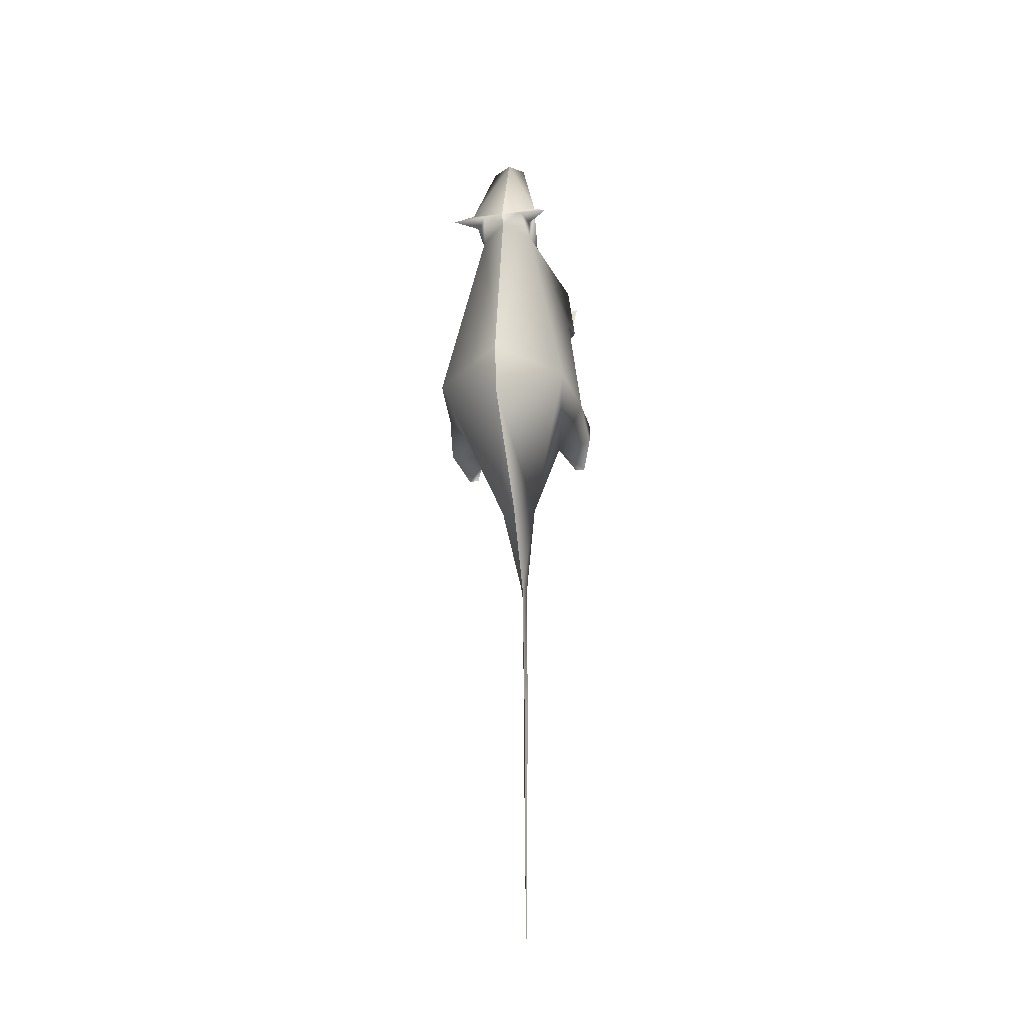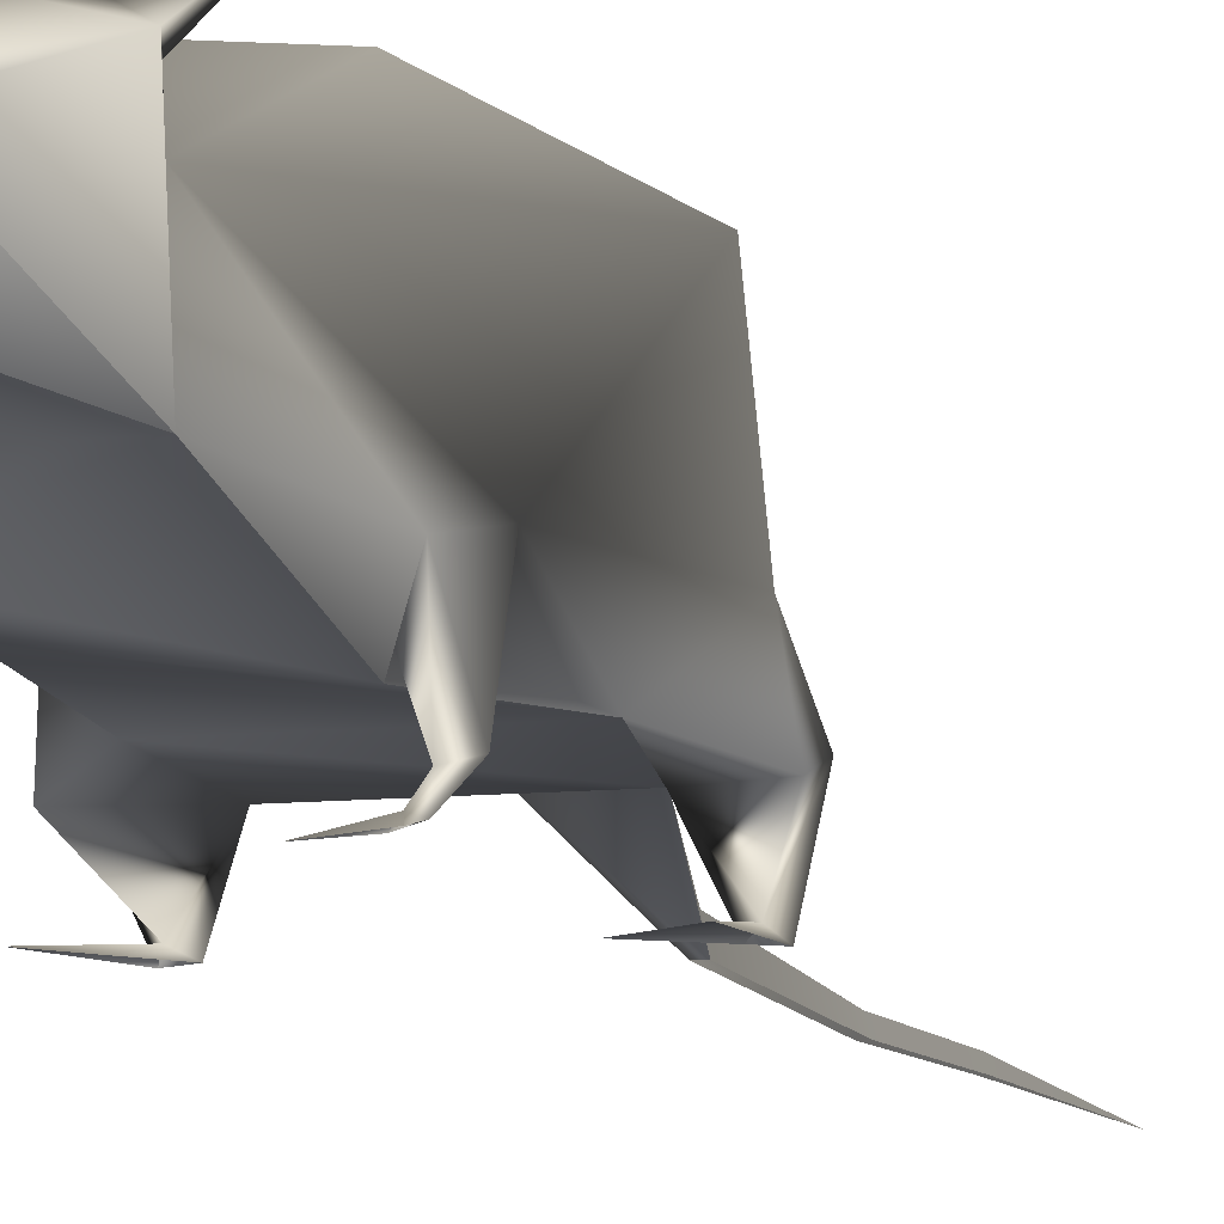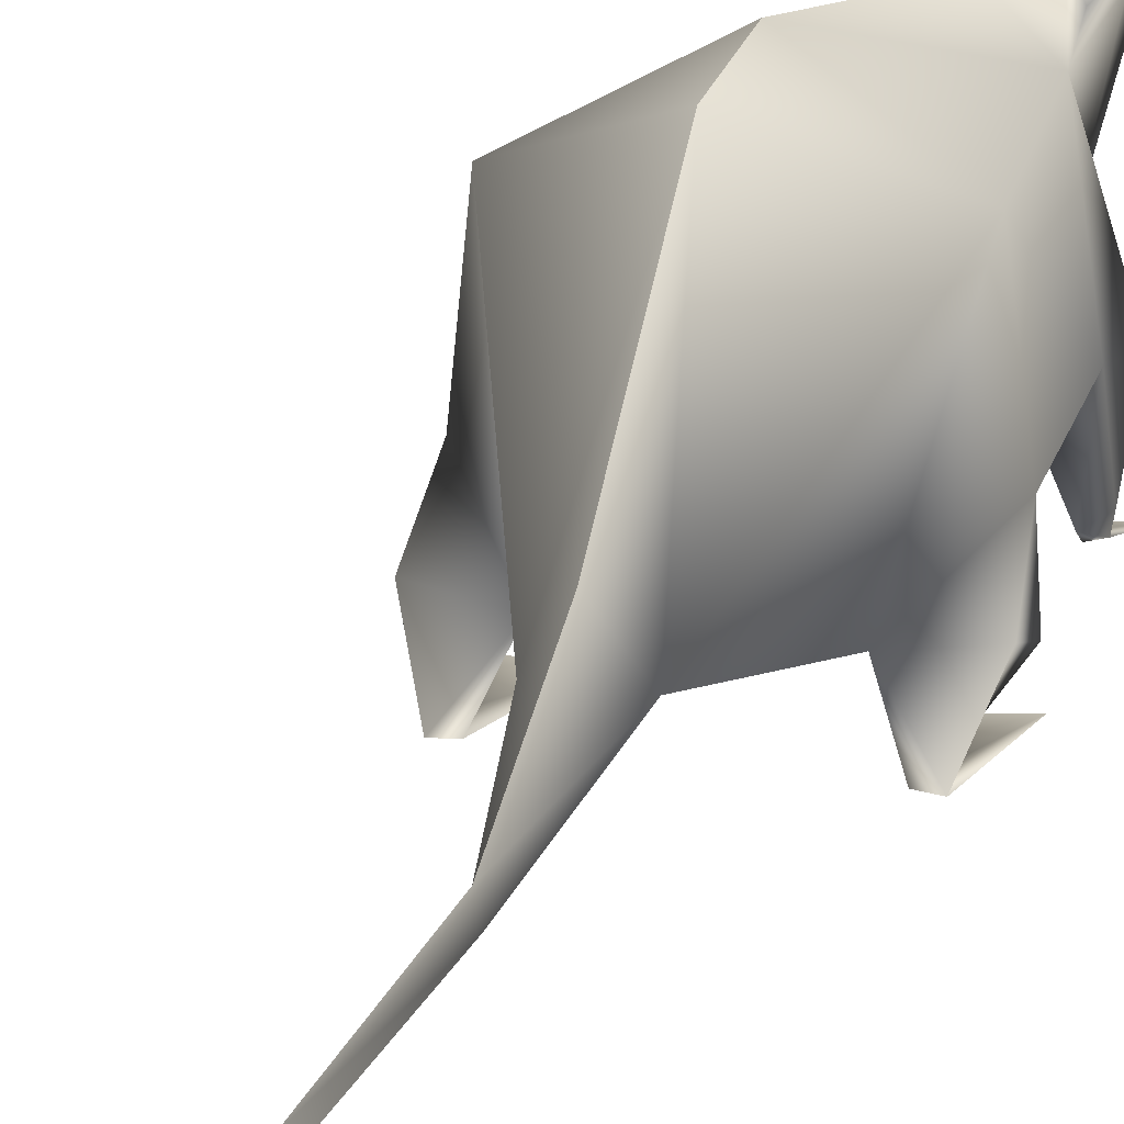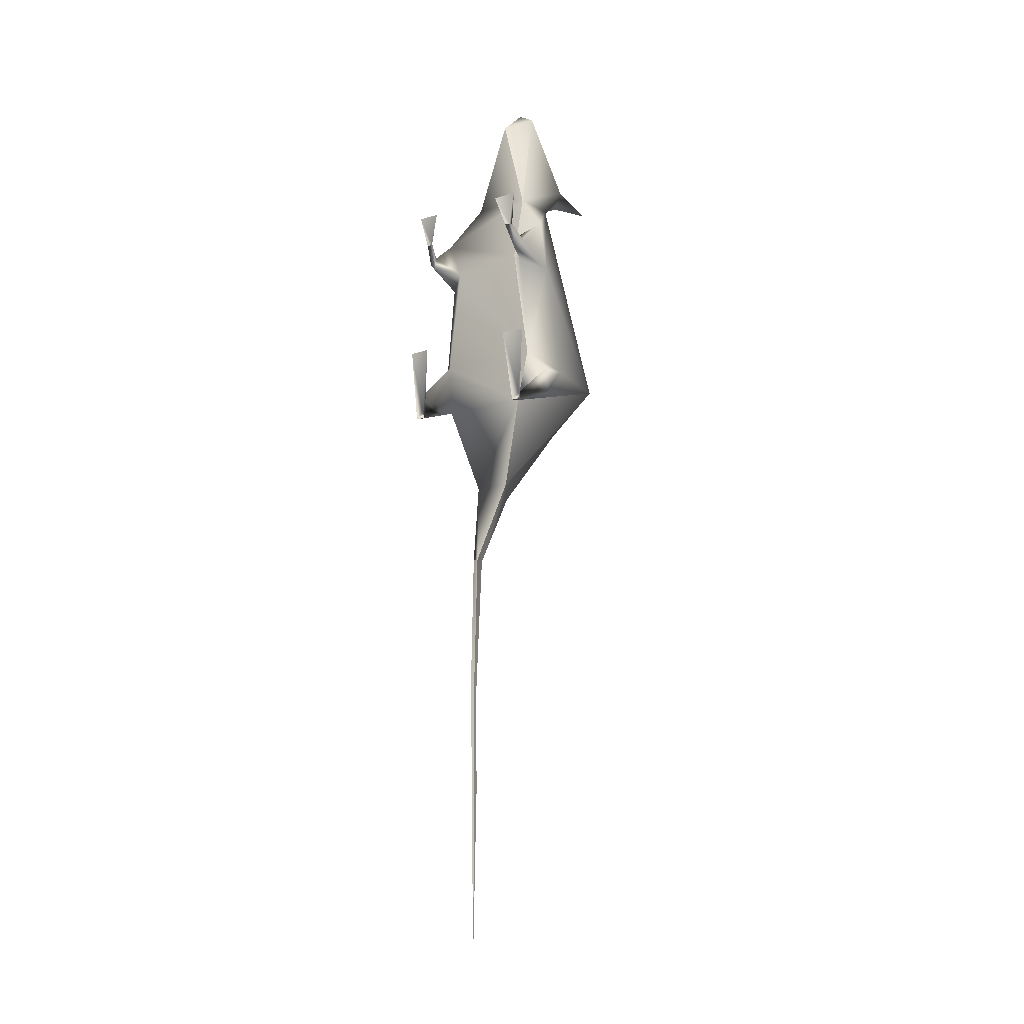
<metadata>
{"format":"obj","ext":"obj","renderer":"f3d","projection":"perspective","resolution":1024,"background":"white","views":[{"elev":-30.1,"azim":-168.1,"up":"+Z"},{"elev":-8.6,"azim":17.1,"up":"+Y"},{"elev":18.8,"azim":-161.9,"up":"+Y"},{"elev":-13.8,"azim":34.4,"up":"+Z"}]}
</metadata>
<code>
o TomGroup_0
v 0.2522 0.639 1.466
v 0 0.698 2.332
v -0.2522 0.639 1.466
v 0.4615 0.1059 0.9774
v 0.3487 0.02912 1.237
v 0.5538 0.04559 1.247
v 0.4615 0.1059 0.9774
v 0.4329 0.07178 0.9689
v 0.3487 0.02912 1.237
v 0.5012 0.09274 0.9621
v 0.5538 0.04559 1.247
v 0.3215 1.222 1.736
v 0.2633 1.207 1.567
v 0.4699 1.427 1.519
v 0.1895 1.301 1.645
v 0.4699 1.427 1.519
v 0.2633 1.207 1.567
v 0.1895 1.301 1.645
v 0.3215 1.222 1.736
v 0.4699 1.427 1.519
v 0.2402 1.065 1.492
v 0.1895 1.301 1.645
v 0.2633 1.207 1.567
v 0 1.272 1.535
v 0.1895 1.301 1.645
v 0.2402 1.065 1.492
v 0.01302 0.2041 -4.371
v 3.2e-05 0.2152 -5.86
v 0 0.2562 -4.37
v 0.7066 0.396 -0.6654
v 0.5592 0.1133 -0.7234
v 0.595 0.07745 -0.7968
v 0.3215 1.222 1.736
v 0.2402 1.065 1.492
v 0.2633 1.207 1.567
v -0.4615 0.1059 0.9774
v -0.3487 0.02912 1.237
v -0.4329 0.07178 0.9689
v -0.3215 1.222 1.736
v -0.4699 1.427 1.519
v -0.2633 1.207 1.567
v -0.1895 1.301 1.645
v -0.2633 1.207 1.567
v -0.4699 1.427 1.519
v -0.1895 1.301 1.645
v -0.4699 1.427 1.519
v -0.3215 1.222 1.736
v -0.2402 1.065 1.492
v -0.2633 1.207 1.567
v -0.1895 1.301 1.645
v -0.1895 1.301 1.645
v 0 1.272 1.535
v -0.2402 1.065 1.492
v -0.01302 0.2041 -4.371
v 0 0.2562 -4.37
v -3.2e-05 0.2152 -5.86
v -0.595 0.07745 -0.7968
v -0.5592 0.1133 -0.7234
v -0.7066 0.396 -0.6654
v -0.2402 1.065 1.492
v -0.3215 1.222 1.736
v -0.2633 1.207 1.567
v 0.602 1.293 -0.4321
v 0.3887 0.3559 -0.7044
v 0.1579 0.4886 -1.466
v 0 1.548 -0.7183
v 0 0.7337 -1.542
v 0 1.619 -0.2461
v 0.2402 1.065 1.492
v 0 1.272 1.535
v 0.5515 0.6095 0.6615
v 0.5423 0.5239 1.107
v 0.2522 0.639 1.466
v 0.6754 0.6467 -0.4027
v 0.4577 0.4127 -0.2176
v 0.3554 0.4388 0.7483
v 0.3554 0.3421 0.76
v 0.5423 0.5239 1.107
v 0.2522 0.639 1.466
v 0.3887 0.3559 -0.7044
v 0.2522 0.639 1.466
v 0.155 0.955 2.486
v 0 0.698 2.332
v 0 0.9734 2.573
v 0 1.321 1.64
v 0.1895 1.301 1.645
v 0.3215 1.222 1.736
v 0 0.9734 2.573
v 0.155 0.955 2.486
v 0.5592 0.1133 -0.7234
v 0.6423 0.04752 -0.1352
v 0.595 0.07745 -0.7968
v 0.4413 0.0251 -0.1375
v 0.5067 0.08349 -0.7891
v 0.2522 0.639 1.466
v 0.2402 1.065 1.492
v 0 0.2562 -4.37
v 0.01814 0.1856 -3.406
v 0.01302 0.2041 -4.371
v 0 0.2473 -3.404
v 0.02176 0.2239 -2.222
v 0 0.324 -2.225
v 0.5012 0.09274 0.9621
v 0.4729 0.1906 0.8615
v 0.4615 0.1059 0.9774
v 0.5512 0.2146 0.8135
v 0.4739 0.1733 0.7469
v 0.5012 0.09274 0.9621
v 0.4329 0.07178 0.9689
v 0.5512 0.2146 0.8135
v 0.5515 0.6095 0.6615
v 0.3554 0.4388 0.7483
v 0.5423 0.5239 1.107
v 0.4729 0.1906 0.8615
v 0.4329 0.07178 0.9689
v 0.4615 0.1059 0.9774
v 0.4739 0.1733 0.7469
v 0.3554 0.4388 0.7483
v 0.5423 0.5239 1.107
v 0.7094 0.3342 -0.4613
v 0.5592 0.1133 -0.7234
v 0.6754 0.6467 -0.4027
v 0.3887 0.3559 -0.7044
v 0.595 0.07745 -0.7968
v 0.5067 0.08349 -0.7891
v 0.4577 0.4127 -0.2176
v 0.3887 0.3559 -0.7044
v 0.5067 0.08349 -0.7891
v 0.7094 0.3342 -0.4613
v 0.1579 0.4886 -1.466
v 0 0.7337 -1.542
v 0.02176 0.2239 -2.222
v -0.4615 0.1059 0.9774
v -0.5538 0.04559 1.247
v -0.3487 0.02912 1.237
v -0.5012 0.09274 0.9621
v -0.2522 0.639 1.466
v 0 0.698 2.332
v -0.155 0.955 2.486
v 0 0.9734 2.573
v 0 1.321 1.64
v -0.1895 1.301 1.645
v -0.3215 1.222 1.736
v 0 0.9734 2.573
v -0.155 0.955 2.486
v -0.595 0.07745 -0.7968
v -0.6423 0.04752 -0.1352
v -0.5592 0.1133 -0.7234
v -0.4413 0.0251 -0.1375
v -0.5067 0.08349 -0.7891
v -0.2522 0.639 1.466
v -0.2402 1.065 1.492
v -0.01814 0.1856 -3.406
v 0 0.2562 -4.37
v -0.01302 0.2041 -4.371
v 0 0.2473 -3.404
v -0.02176 0.2253 -2.223
v 0 0.324 -2.225
v -0.1579 0.4886 -1.466
v 0 0.7337 -1.542
v -0.4729 0.1906 0.8615
v -0.5012 0.09274 0.9621
v -0.4615 0.1059 0.9774
v -0.5512 0.2146 0.8135
v -0.4739 0.1733 0.7469
v -0.4329 0.07178 0.9689
v -0.5012 0.09274 0.9621
v -0.5512 0.2146 0.8135
v -0.5515 0.6095 0.6615
v -0.5423 0.5239 1.107
v -0.3554 0.4388 0.7483
v -0.4615 0.1059 0.9774
v -0.4329 0.07178 0.9689
v -0.4729 0.1906 0.8615
v -0.4739 0.1733 0.7469
v -0.3554 0.4388 0.7483
v -0.5423 0.5239 1.107
v -0.5592 0.1133 -0.7234
v -0.7094 0.3342 -0.4613
v -0.6754 0.6467 -0.4027
v -0.4577 0.4127 -0.2176
v -0.3887 0.3559 -0.7044
v -0.595 0.07745 -0.7968
v -0.5067 0.08349 -0.7891
v -0.7094 0.3342 -0.4613
v 0 0.7337 -1.542
v -0.1579 0.4886 -1.466
v 0 1.548 -0.7183
v -0.602 1.293 -0.4321
v -0.3887 0.3559 -0.7044
v -0.6754 0.6467 -0.4027
v -0.5515 0.6095 0.6615
v -0.4577 0.4127 -0.2176
v 0 1.619 -0.2461
v -0.2402 1.065 1.492
v -0.5423 0.5239 1.107
v -0.2522 0.639 1.466
v 0 1.272 1.535
v -0.3554 0.4388 0.7483
v 0.4577 0.4127 -0.2176
v 0.3887 0.3559 -0.7044
v -0.3887 0.3559 -0.7044
v -0.1579 0.4886 -1.466
v 0.1579 0.4886 -1.466
v 0.3554 0.3421 0.76
v -0.5423 0.5239 1.107
v 0.2522 0.639 1.466
v -0.2522 0.639 1.466
v 0.02176 0.2239 -2.222
v 0.1579 0.4886 -1.466
v -0.1579 0.4886 -1.466
v -0.02176 0.2253 -2.223
f 1 2 3
f 4 5 6
f 7 8 9
f 10 4 11
f 12 13 14
f 15 16 17
f 18 19 20
f 21 22 23
f 24 25 26
f 27 28 29
f 30 31 32
f 33 34 35
f 36 37 38
f 39 40 41
f 42 43 44
f 45 46 47
f 48 49 50
f 51 52 53
f 54 55 56
f 57 58 59
f 60 61 62
f 63 64 65
f 63 65 66
f 66 65 67
f 68 63 66
f 68 69 63
f 70 69 68
f 71 63 69
f 71 69 72
f 73 72 69
f 74 63 71
f 71 75 74
f 76 75 71
f 75 76 77
f 77 76 78
f 77 78 79
f 63 74 80
f 81 82 83
f 82 84 83
f 85 86 24
f 85 87 86
f 88 87 85
f 89 87 88
f 90 91 92
f 93 91 90
f 93 90 94
f 95 87 82
f 95 96 87
f 97 98 99
f 100 98 97
f 98 100 101
f 101 100 102
f 103 104 105
f 106 104 103
f 107 108 109
f 107 110 108
f 111 110 107
f 112 111 107
f 111 113 110
f 110 113 104
f 114 115 116
f 117 115 114
f 114 118 117
f 119 118 114
f 120 121 30
f 122 120 30
f 122 30 123
f 30 124 123
f 123 124 125
f 126 120 122
f 31 127 128
f 129 127 31
f 126 127 129
f 130 102 131
f 132 102 130
f 133 134 135
f 136 134 133
f 137 138 139
f 139 138 140
f 141 52 142
f 141 142 143
f 144 141 143
f 145 144 143
f 146 147 148
f 148 147 149
f 149 150 148
f 151 139 143
f 151 143 152
f 153 154 155
f 156 154 153
f 157 156 153
f 158 156 157
f 159 158 157
f 160 158 159
f 161 162 163
f 164 162 161
f 165 166 167
f 165 167 168
f 169 165 168
f 169 168 170
f 170 168 161
f 171 165 169
f 172 173 174
f 174 173 175
f 176 174 175
f 177 174 176
f 59 178 179
f 180 59 179
f 181 180 179
f 180 182 59
f 182 183 59
f 182 184 57
f 182 58 184
f 185 58 182
f 181 185 182
f 186 187 188
f 188 187 189
f 189 187 190
f 189 190 191
f 192 189 191
f 193 192 191
f 194 188 189
f 195 194 189
f 195 189 192
f 192 196 195
f 197 195 196
f 198 194 195
f 199 192 193
f 200 199 193
f 193 201 200
f 202 201 193
f 203 201 202
f 204 201 203
f 205 199 200
f 205 206 199
f 205 207 206
f 206 207 208
f 209 210 211
f 212 209 211

</code>
